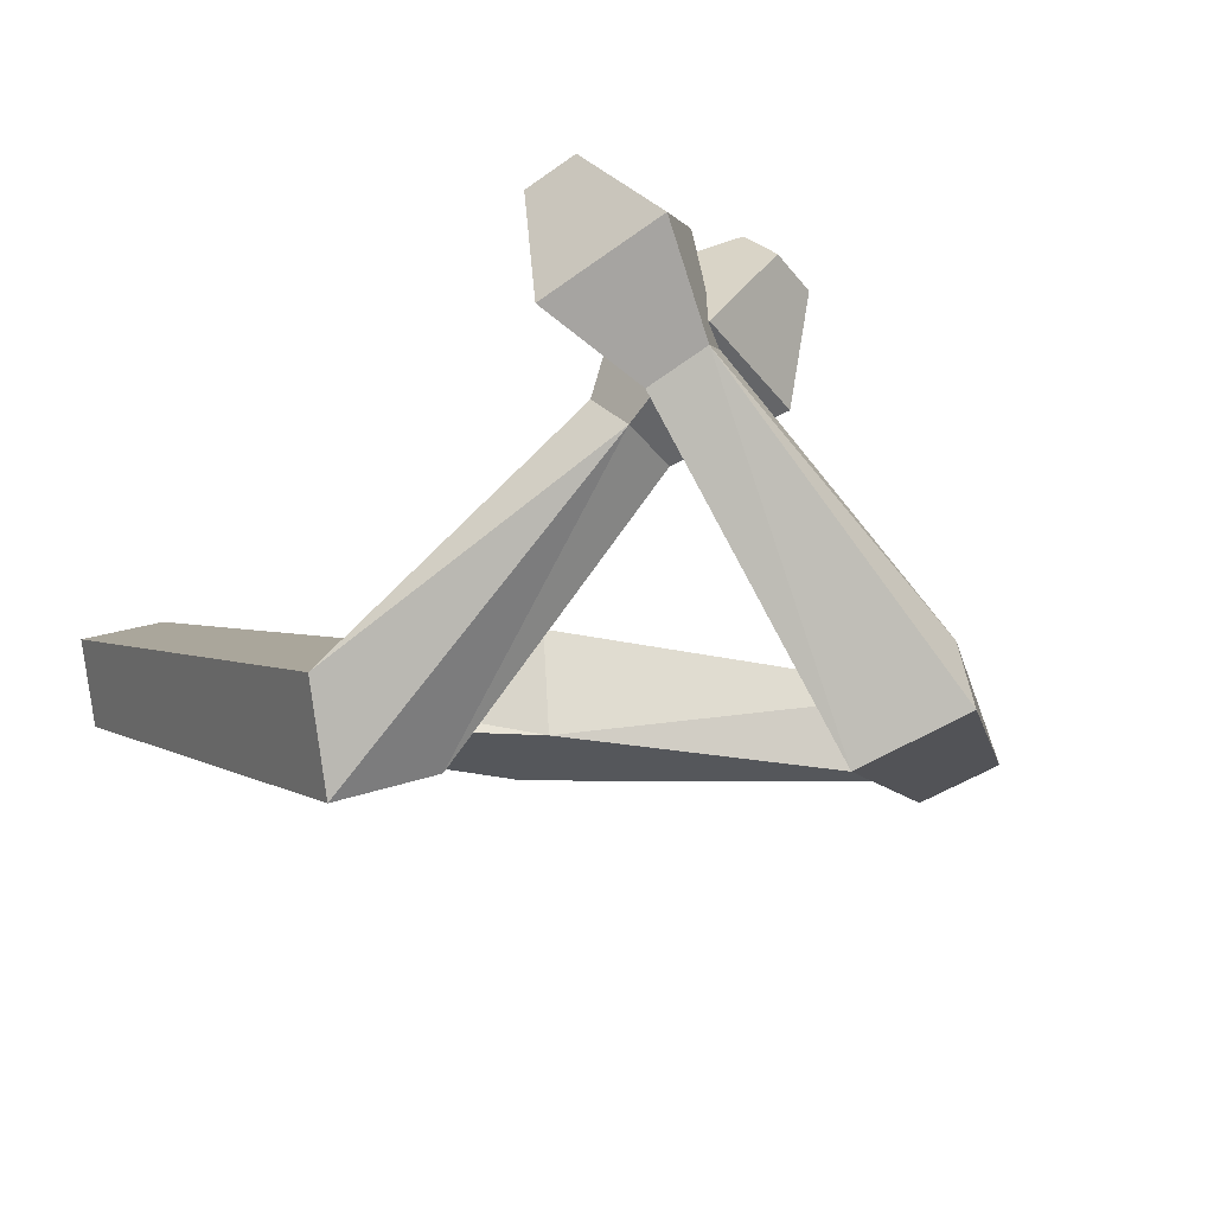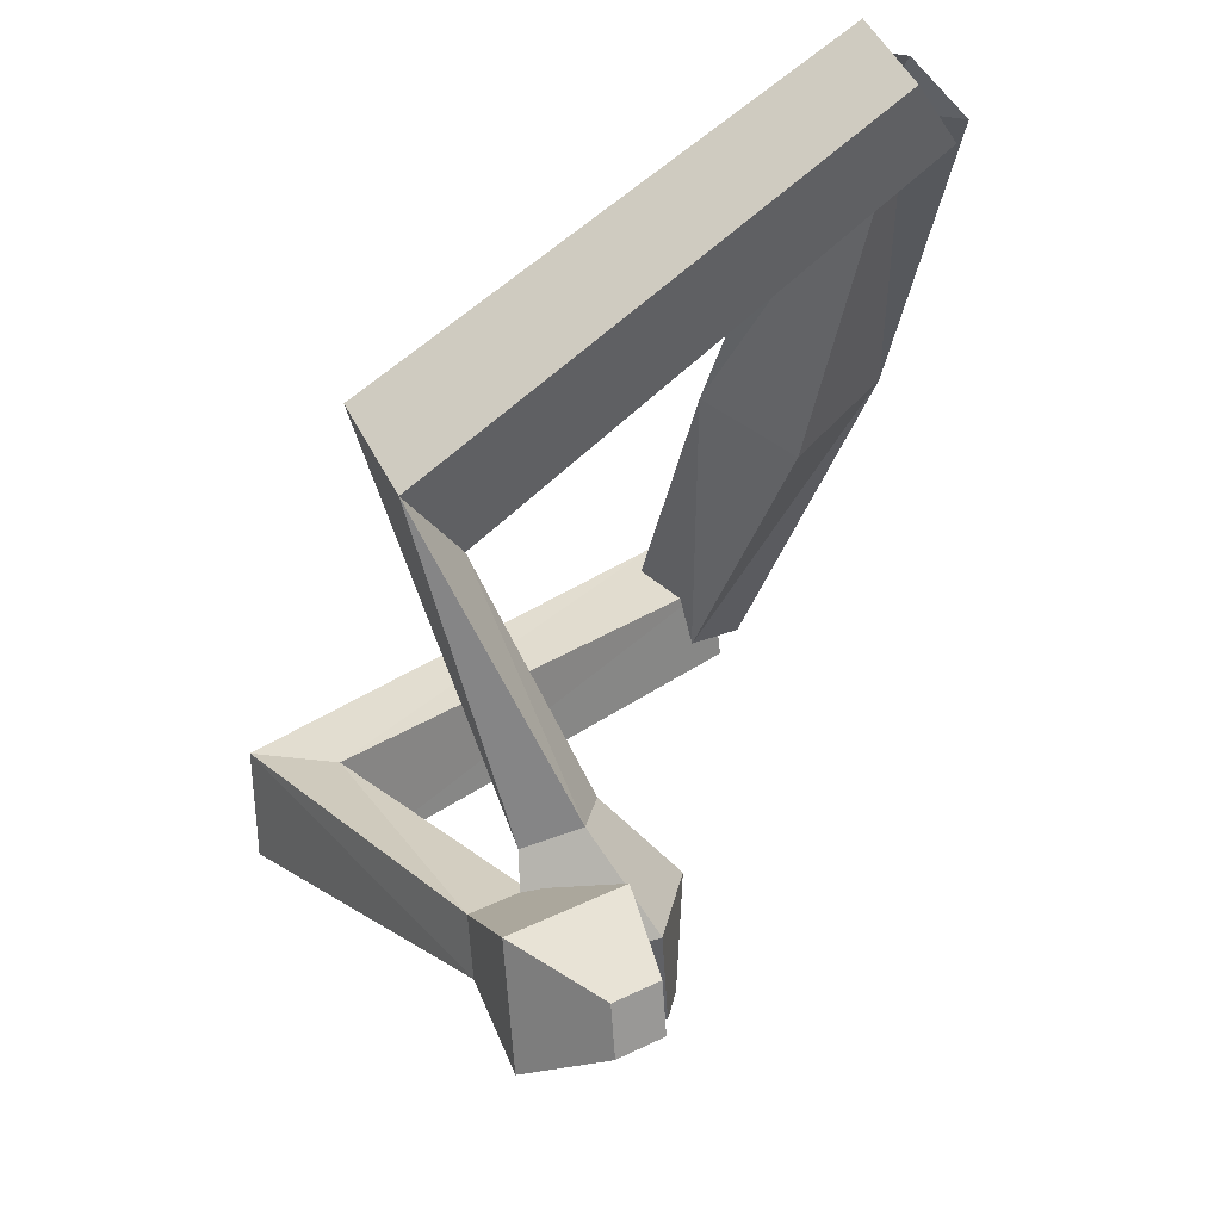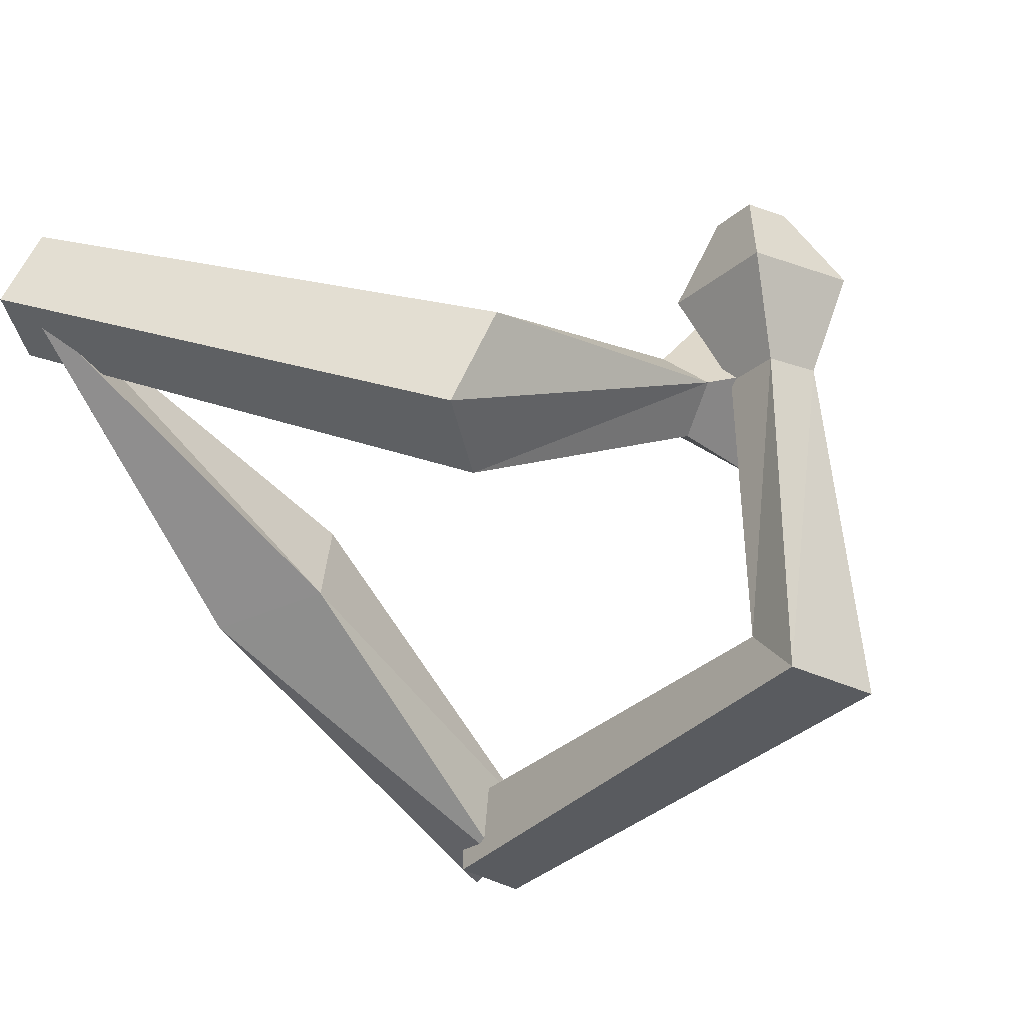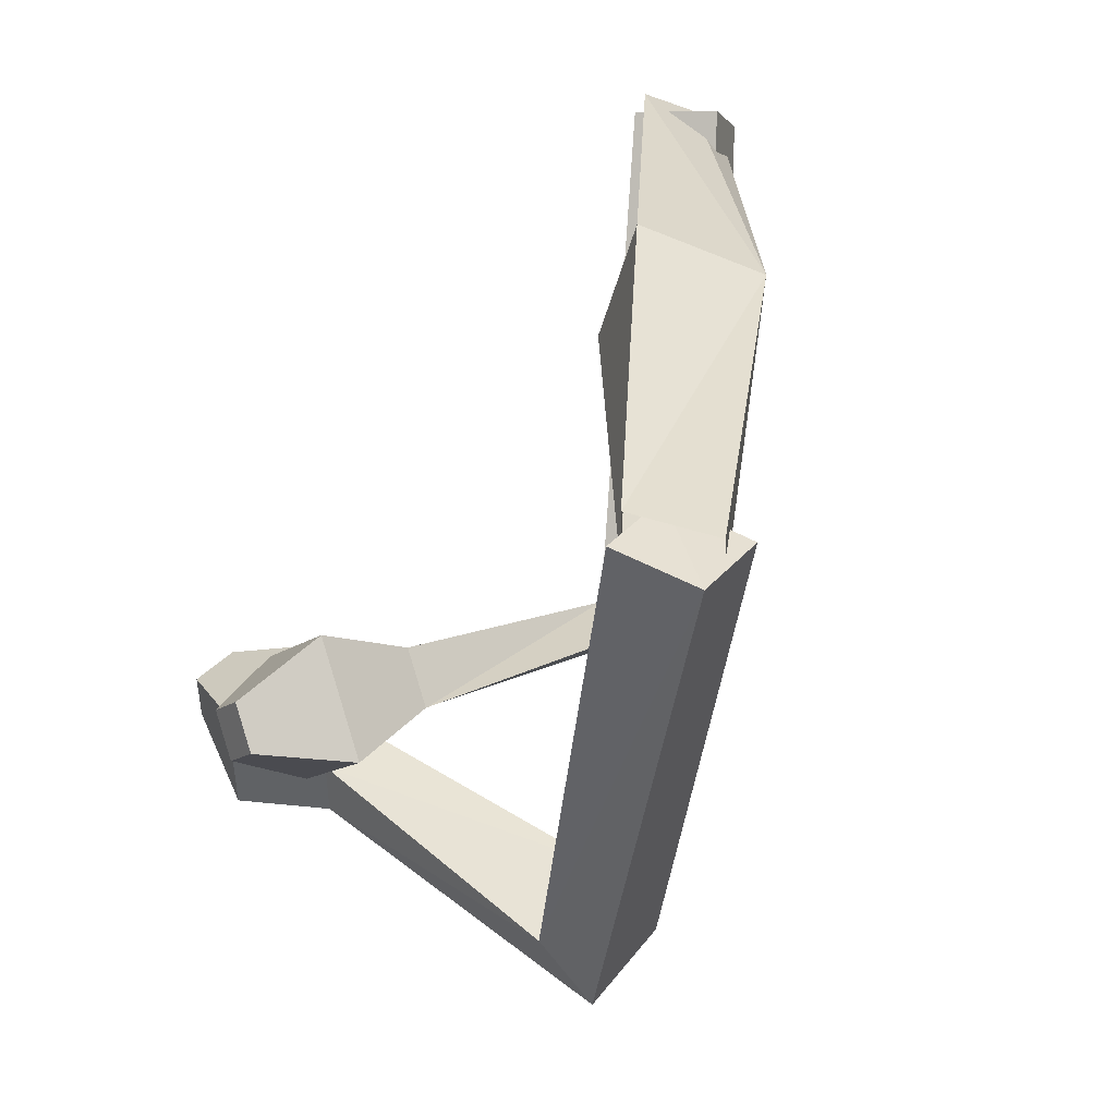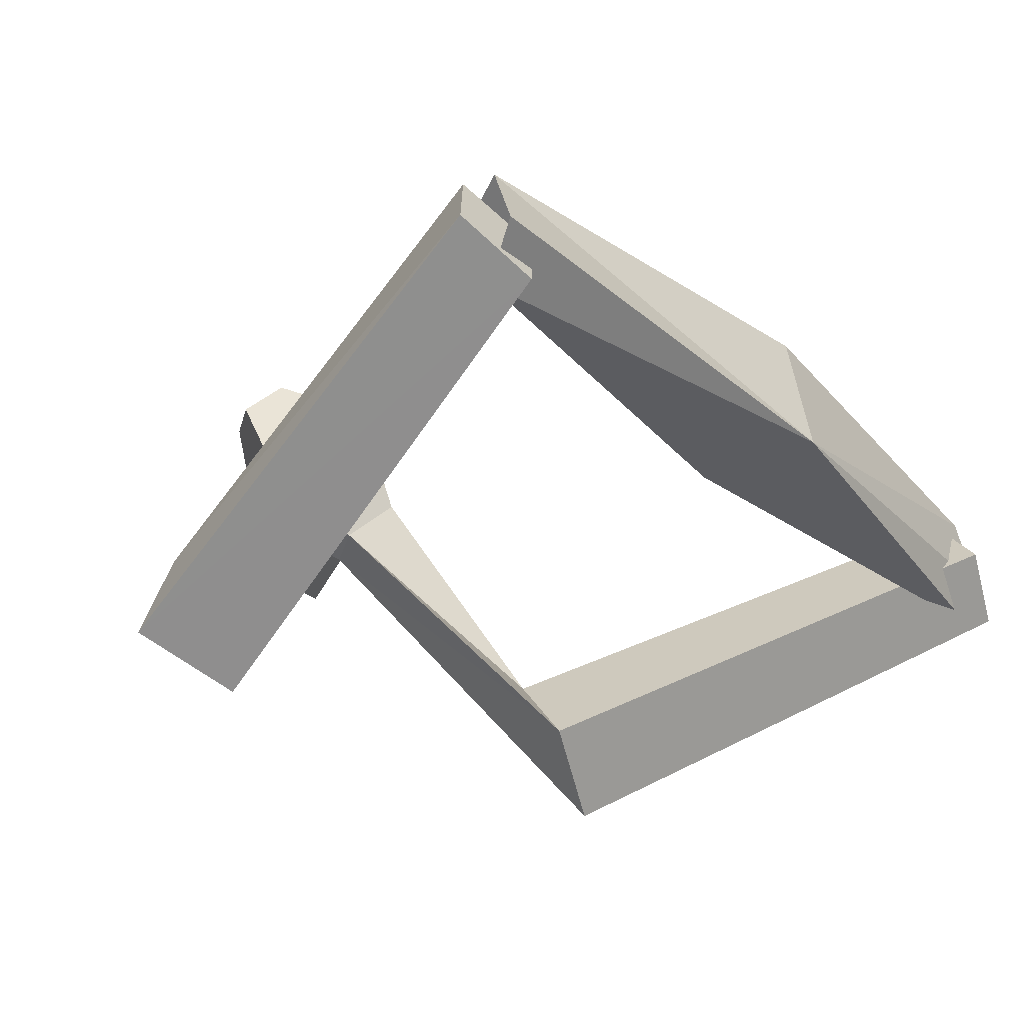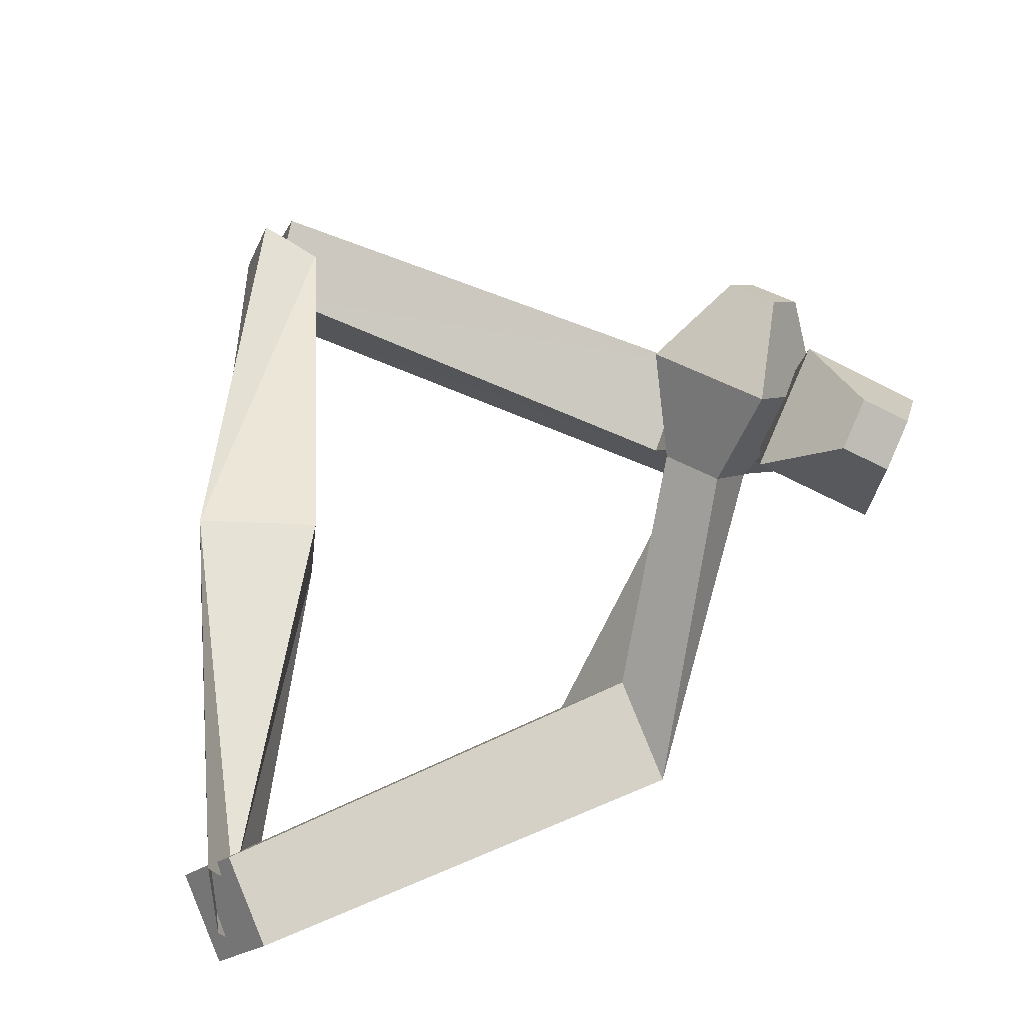
<metadata>
{"format":"obj","ext":"obj","renderer":"f3d","projection":"perspective","resolution":1024,"background":"white","views":[{"elev":-25.9,"azim":75.3,"up":"+Y"},{"elev":68.7,"azim":120.2,"up":"+Z"},{"elev":-61.0,"azim":21.5,"up":"+Y"},{"elev":-70.5,"azim":-119.1,"up":"+Z"},{"elev":-39.0,"azim":-153.4,"up":"+Y"},{"elev":58.8,"azim":-14.1,"up":"+Y"}]}
</metadata>
<code>
o Cube
v 0.5069 -0.1107 -1.961
v 0.7267 0.08526 -2.37
v 0.4091 -0.3665 -2.431
v 0.6614 -0.5334 -2.181
v 0.4256 -0.5715 -2.15
v 0.6344 -0.3776 -2.566
v 0.5514 0.1044 -2.341
v 0.8344 -0.05689 -2.163
v 3.585 0.9889 0.9224
v 3.346 1.125 0.8043
v 3.521 1.251 0.5963
v 3.76 1.115 0.7144
v 3.024 -1.563 -0.7955
v 2.826 -1.122 -0.798
v 3.175 -0.9048 -1.292
v 3.374 -1.346 -1.289
v 3.555 0.3934 0.8545
v 3.396 1.042 0.04783
v 2.964 0.7308 0.5624
v 3.987 0.7043 0.34
v 3.137 0.2593 0.1496
v 3.636 0.2464 0.04105
v 3.425 0.09464 0.2922
v 3.347 0.4111 -0.1015
v -0.748 0.05976 1.976
v -0.4843 0.4757 2.113
v -0.6306 0.1239 2.381
v -0.5241 -0.1514 2.376
v -0.6632 -0.1458 2.437
v -0.3995 0.2702 2.574
v -0.6036 0.4727 2.151
v -0.4969 0.1975 2.146
v 0.3427 -0.3538 0.003799
v -0.3495 -0.3495 -0.000446
v 0.4017 0.2697 0.05573
v -0.2608 0.4059 -0.0565
v 3.456 0.9271 -0.3691
v 3.264 0.8699 -0.5915
v 3.075 1.074 -0.4812
v 3.267 1.132 -0.2589
v 1.835 -1.488 1.453
v 1.727 -1.228 0.8699
v 2.061 -0.7016 1.044
v 2.168 -0.9618 1.626
v 3.512 0.4573 -4e-06
v 2.571 0.8217 -0.2772
v 3.037 0.3158 -0.55
v 3.046 0.9632 0.2728
v 2.781 0.06436 -0.008472
v 2.785 0.3804 0.3931
v 3.012 0.1334 0.26
v 2.553 0.3113 0.1247
f 34 3 4
f 8 7 36
f 34 36 7
f 33 4 8
f 6 5 1
f 11 10 9
f 17 9 10
f 18 11 12
f 17 20 12
f 18 19 10
f 1 14 15
f 5 6 16
f 6 2 15
f 5 13 14
f 21 19 18
f 23 22 20
f 22 24 18
f 23 17 19
f 14 13 23
f 15 24 22
f 13 16 22
f 14 21 24
f 28 27 34
f 36 31 32
f 34 27 31
f 32 28 33
f 30 26 25
f 40 37 38
f 38 37 45
f 48 40 39
f 37 40 48
f 39 38 47
f 26 43 42
f 41 44 30
f 30 44 43
f 42 41 29
f 46 47 49
f 51 45 48
f 50 48 46
f 47 45 51
f 42 49 51
f 50 52 43
f 51 50 44
f 43 52 49
f 33 34 4
f 35 8 36
f 3 34 7
f 35 33 8
f 2 6 1
f 12 11 9
f 19 17 10
f 20 18 12
f 9 17 12
f 11 18 10
f 2 1 15
f 13 5 16
f 16 6 15
f 1 5 14
f 24 21 18
f 17 23 20
f 20 22 18
f 21 23 19
f 21 14 23
f 16 15 22
f 23 13 22
f 15 14 24
f 33 28 34
f 35 36 32
f 36 34 31
f 35 32 33
f 29 30 25
f 39 40 38
f 47 38 45
f 46 48 39
f 45 37 48
f 46 39 47
f 25 26 42
f 29 41 30
f 26 30 43
f 25 42 29
f 52 46 49
f 50 51 48
f 52 50 46
f 49 47 51
f 41 42 51
f 44 50 43
f 41 51 44
f 42 43 49

</code>
